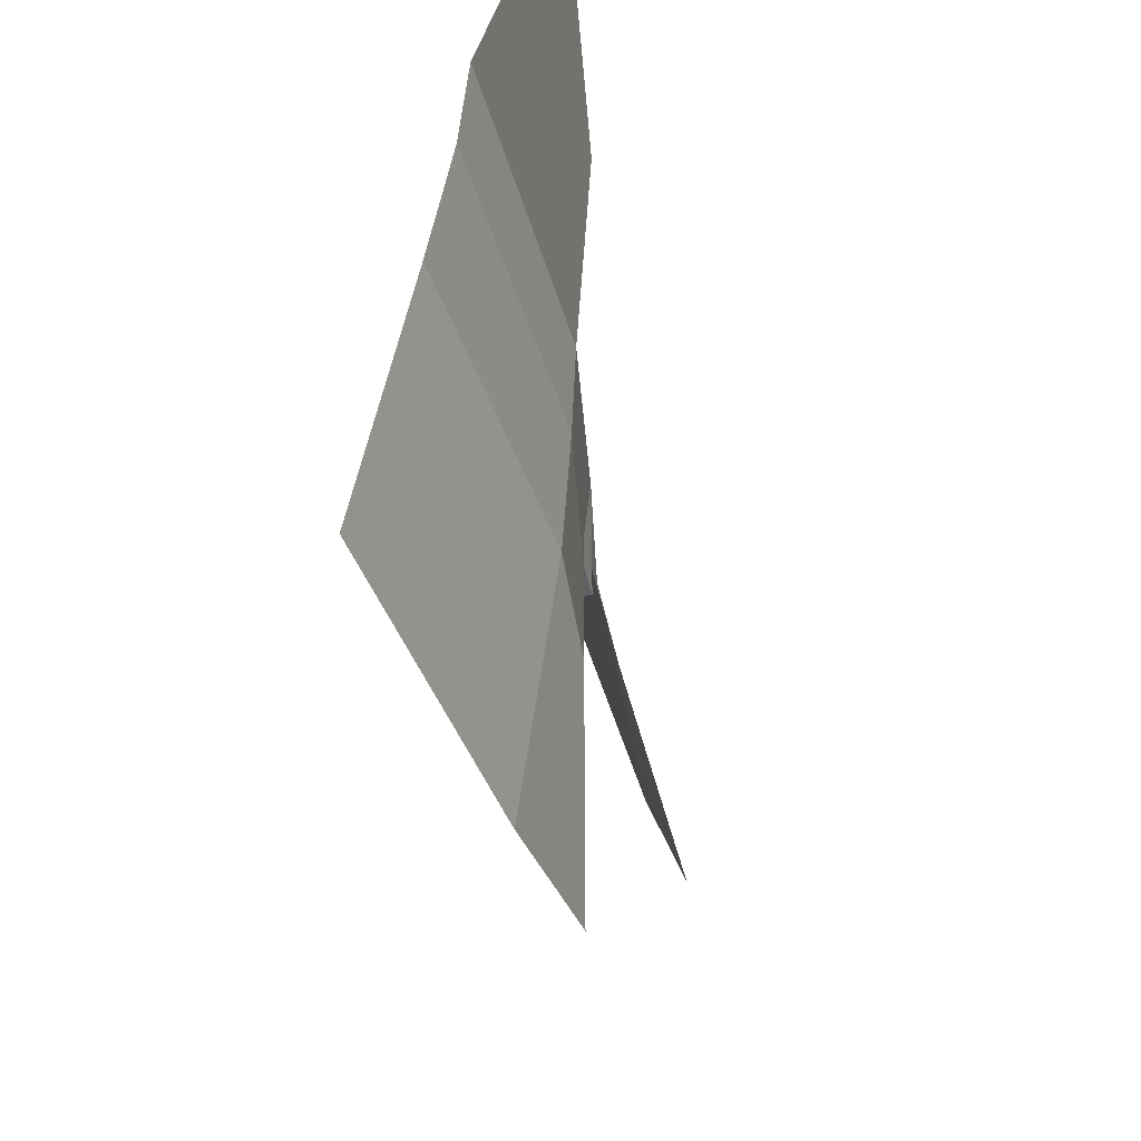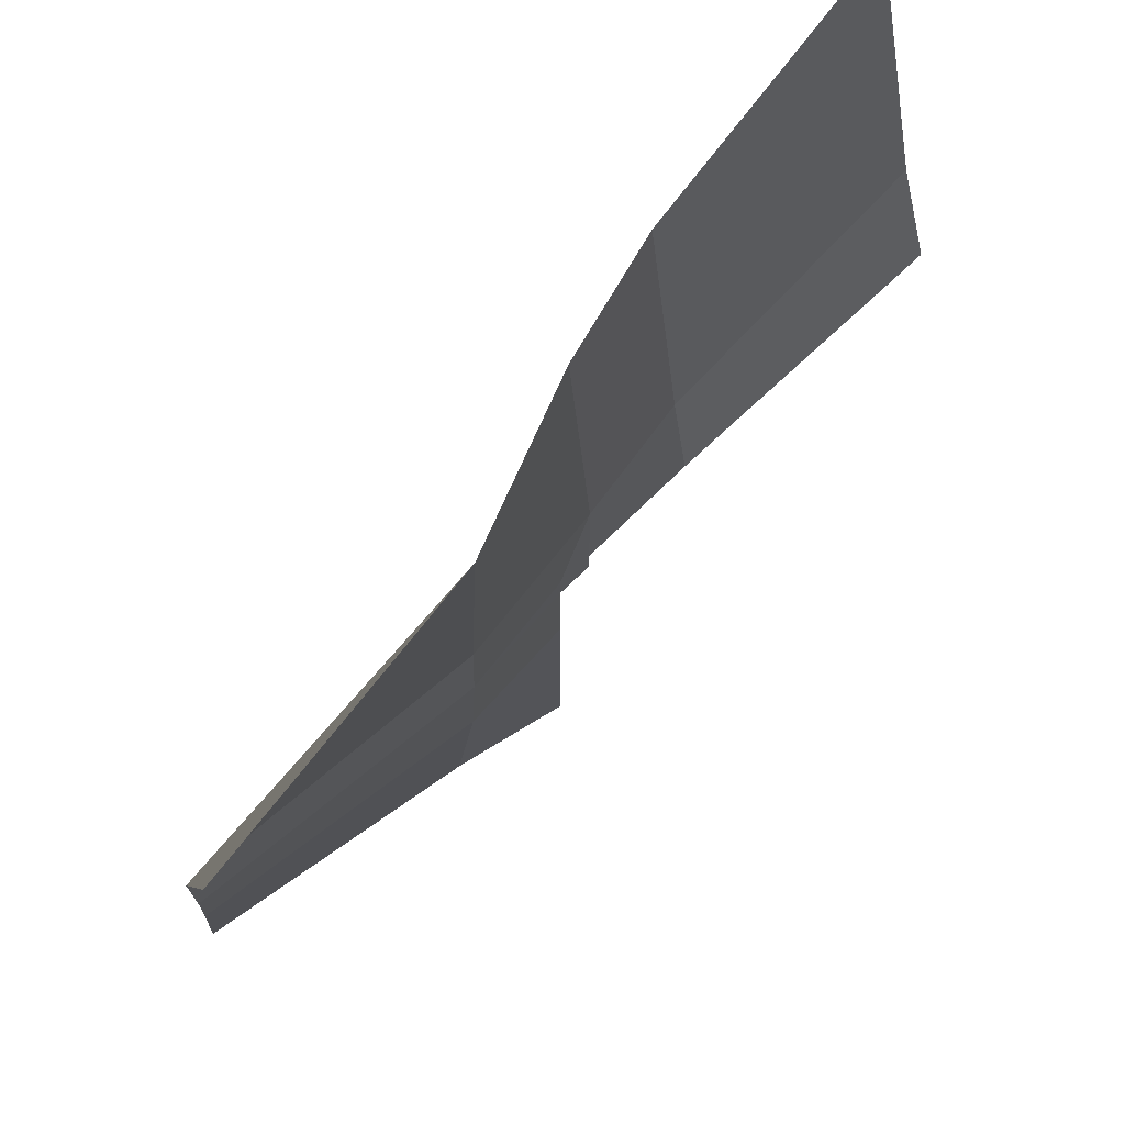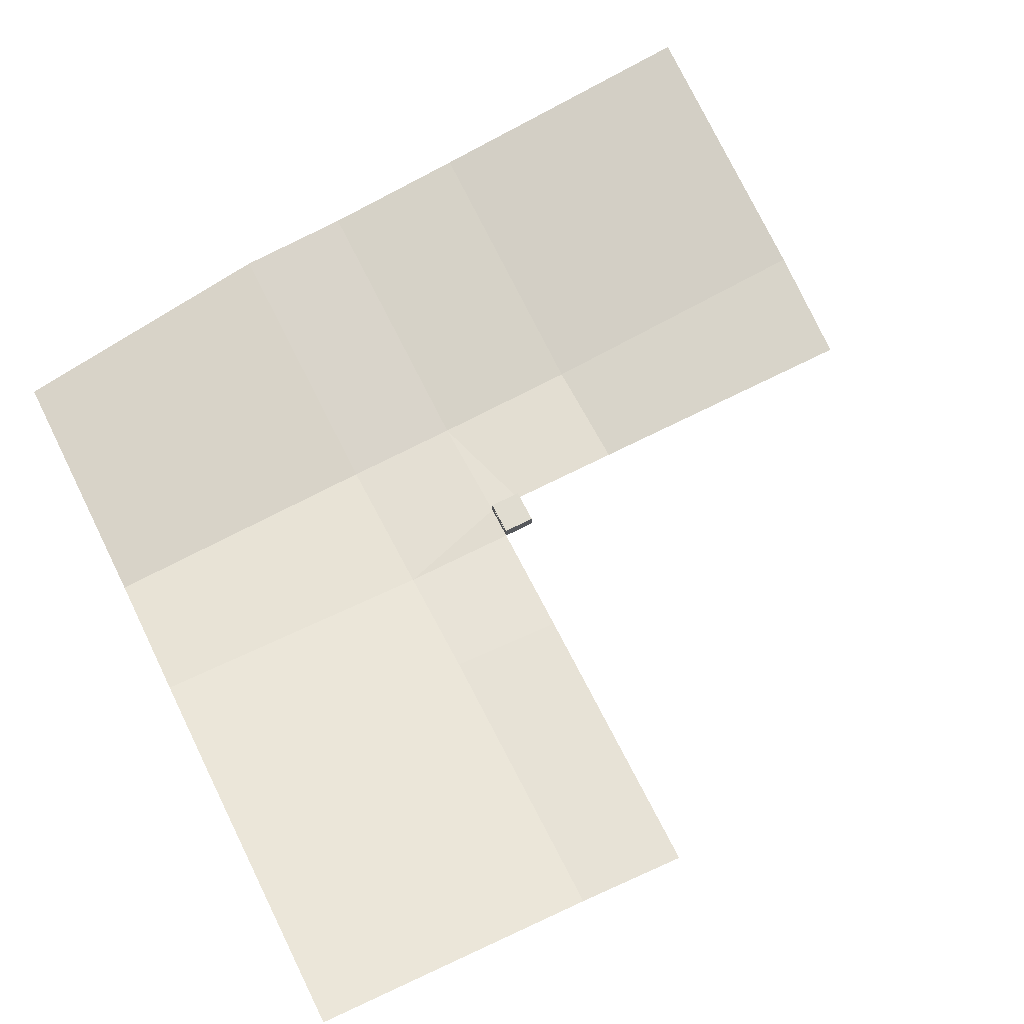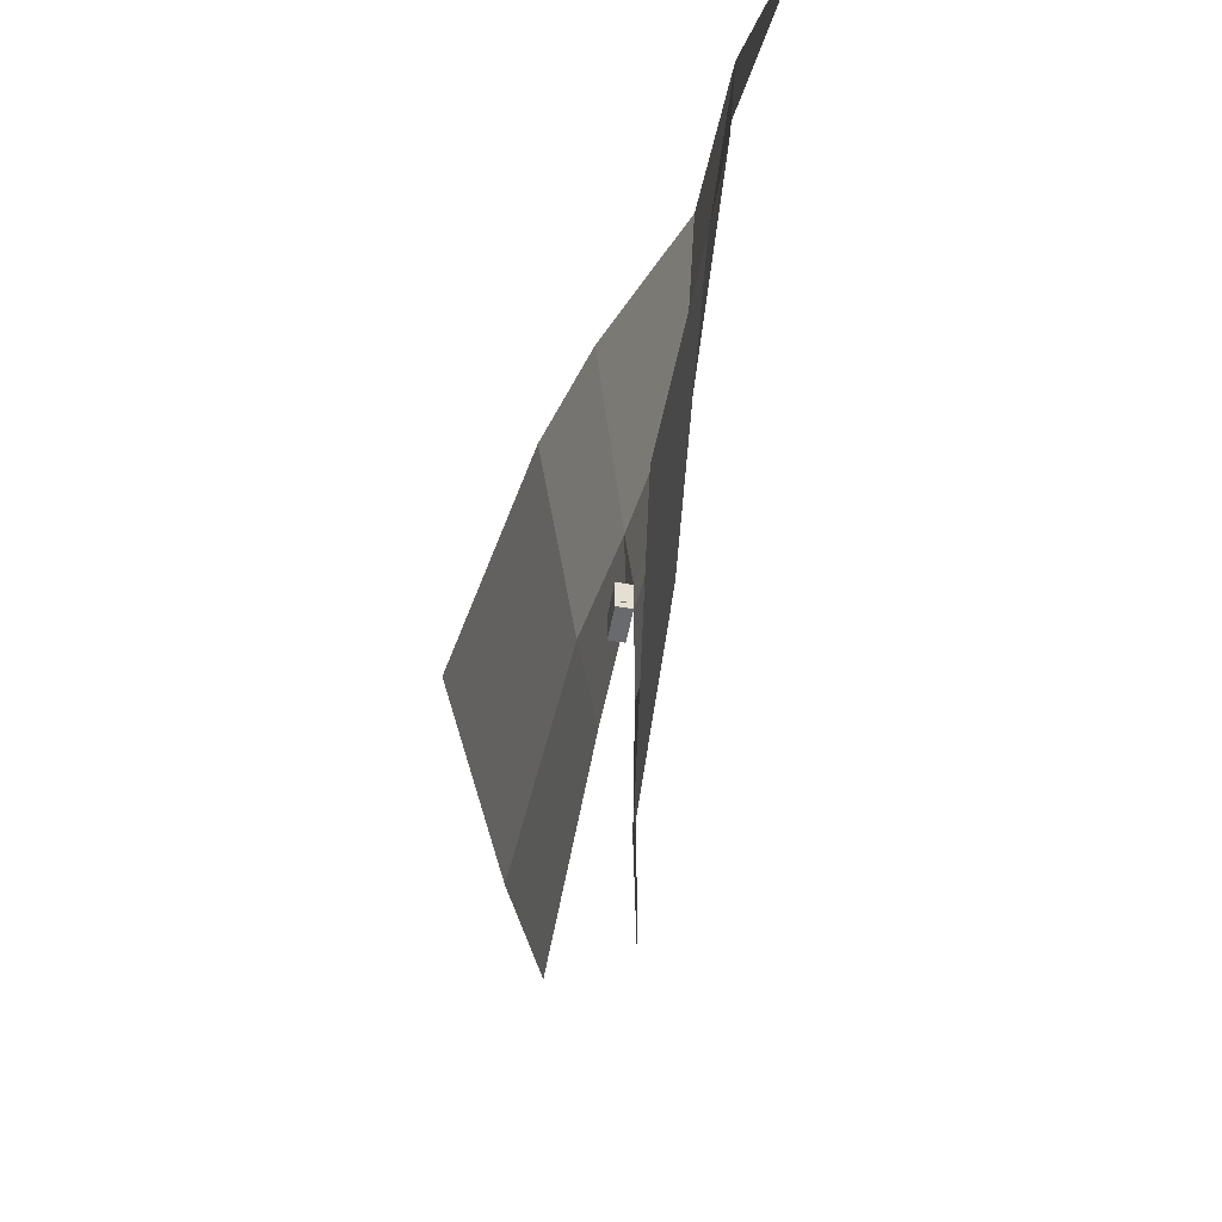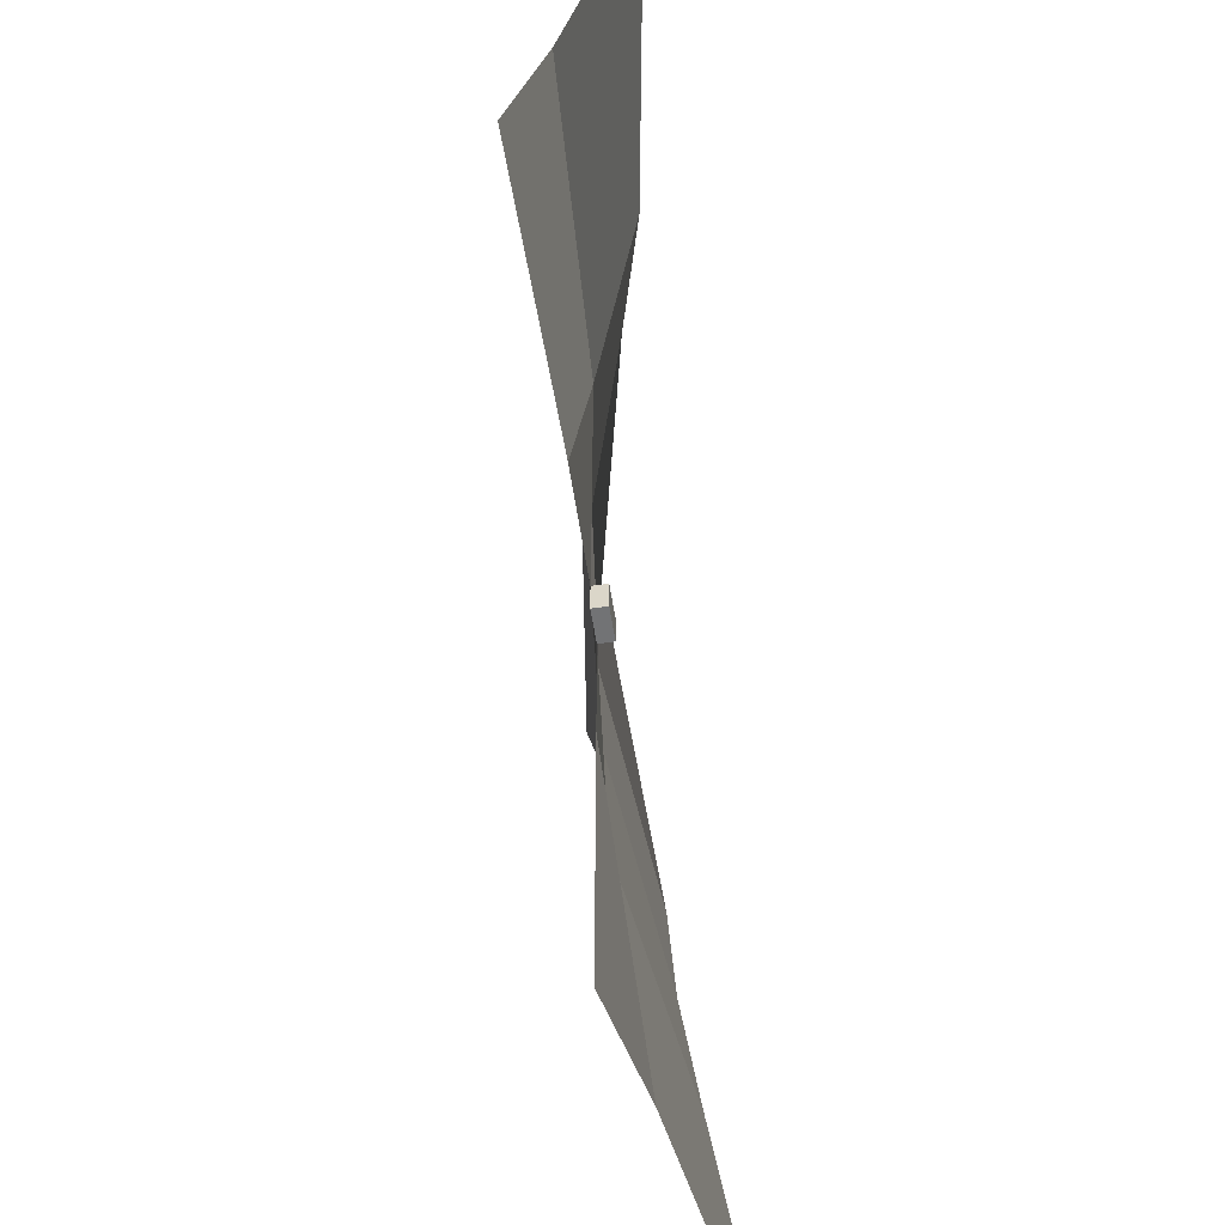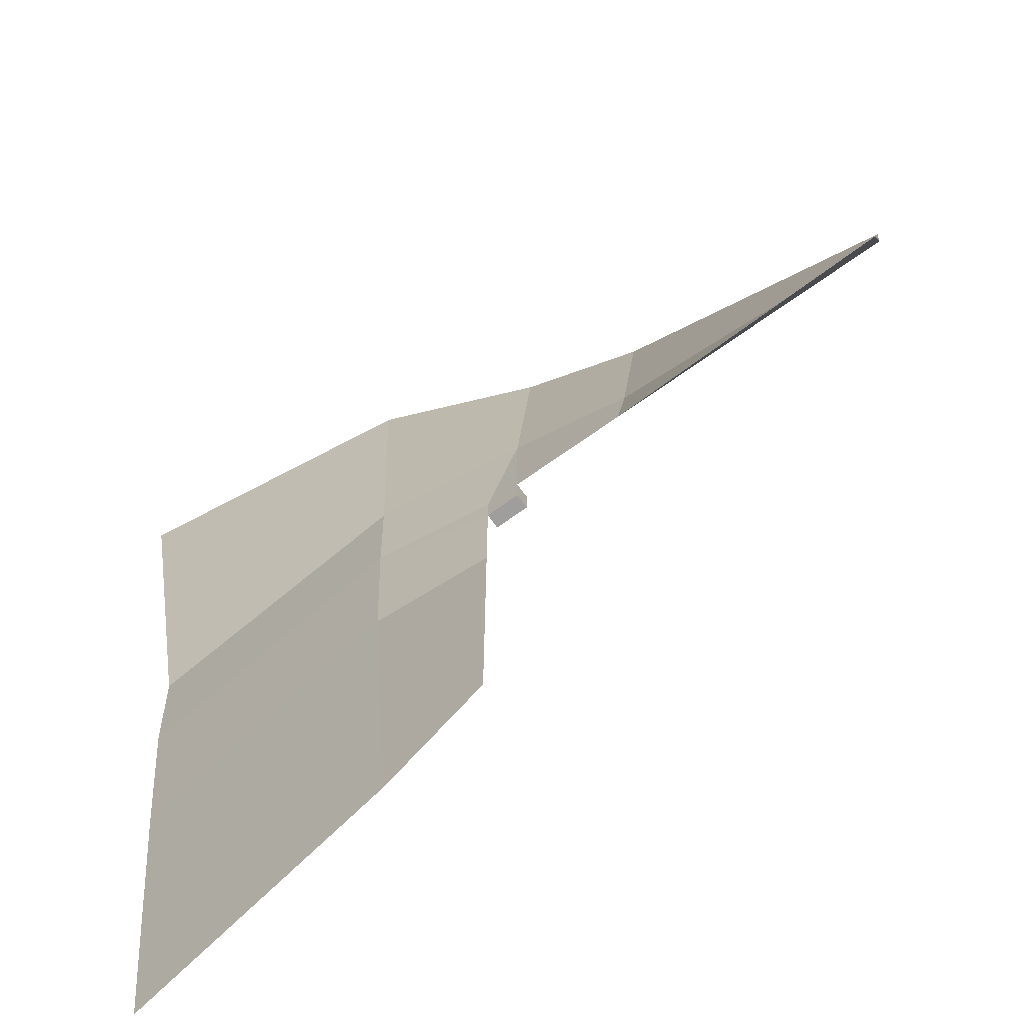
<metadata>
{"format":"obj","ext":"obj","renderer":"f3d","projection":"perspective","resolution":1024,"background":"white","views":[{"elev":-48.8,"azim":-77.3,"up":"+Z"},{"elev":73.1,"azim":-43.9,"up":"+Z"},{"elev":69.5,"azim":63.1,"up":"+Y"},{"elev":-53.0,"azim":-100.6,"up":"+Z"},{"elev":-55.7,"azim":98.7,"up":"+Z"},{"elev":-71.0,"azim":35.7,"up":"+Z"}]}
</metadata>
<code>
o room_Cube
v -1.836 0.7767 2.748
v -1.836 2.125 2.748
v -0.5425 2.125 2.748
v -0.5425 0.7767 2.748
v 2.017 2.125 2.748
v 2.017 0.7767 2.748
v -2.947 2.595 2.748
v 2.947 2.595 2.748
v 2.947 0 2.748
v 2.947 0 -0.8548
v 2.947 2.595 -2.748
v 2.947 2.165 -0.8548
v 2.947 0 -2.055
v 2.947 2.165 -2.055
v -2.947 2.125 -1.637
v -2.947 2.125 1.637
v -2.947 0.7767 1.637
v -2.947 0.7767 -1.637
v -2.947 0 2.748
v -2.947 0 -2.748
v -2.947 2.595 -2.748
v 2.947 0 -2.748
v 2.922 2.065 -0.9548
v 2.922 2.065 -1.955
v 2.922 0 -1.955
v 2.922 0 -0.9548
v 2.867 0 -0.9548
v 2.867 2.065 -0.9548
v 2.867 2.065 -1.955
v 2.867 0 -1.955
v 2.867 0 -0.8548
v 2.867 0 -2.055
v 2.867 2.165 -0.8548
v 2.867 2.165 -2.055
v 0.7238 0.7767 2.748
v 0.7238 2.125 2.748
v -1.765 0.8474 2.848
v -1.765 2.054 2.848
v -0.6132 2.054 2.848
v -0.6132 0.8474 2.848
v -1.765 0.8474 2.698
v -1.765 2.054 2.698
v -0.6132 2.054 2.698
v -0.6132 0.8474 2.698
v -3.047 2.054 -1.566
v -3.047 2.054 1.566
v -3.047 0.8474 1.566
v -3.047 0.8474 -1.566
v -2.897 2.054 -1.566
v -2.897 2.054 1.566
v -2.897 0.8474 1.566
v -2.897 0.8474 -1.566
v 0.7945 0.8474 2.848
v 0.7945 2.054 2.848
v 1.946 2.054 2.848
v 1.946 0.8474 2.848
v 0.7945 0.8474 2.698
v 0.7945 2.054 2.698
v 1.946 2.054 2.698
v 1.946 0.8474 2.698
v -1.836 0.7767 2.698
v -1.836 2.125 2.698
v -0.5425 2.125 2.698
v -0.5425 0.7767 2.698
v -2.897 2.125 -1.637
v -2.897 2.125 1.637
v -2.897 0.7767 1.637
v -2.897 0.7767 -1.637
v 0.7238 0.7767 2.698
v 0.7238 2.125 2.698
v 2.017 2.125 2.698
v 2.017 0.7767 2.698
v -1.836 0.7767 2.498
v -0.5425 0.7767 2.498
v -2.697 0.7767 1.637
v -2.697 0.7767 -1.637
v 0.7238 0.7767 2.498
v 2.017 0.7767 2.498
v -1.765 0.8474 2.498
v -0.6132 0.8474 2.498
v -2.697 0.8474 1.566
v -2.697 0.8474 -1.566
v 0.7945 0.8474 2.498
v 1.946 0.8474 2.498
v -1.765 1.504 2.848
v -1.765 1.398 2.848
v -1.136 2.054 2.848
v -1.242 2.054 2.848
v -1.242 0.8474 2.848
v -1.136 0.8474 2.848
v -0.6132 1.398 2.848
v -0.6132 1.504 2.848
v -3.047 2.054 0.05297
v -3.047 2.054 -0.05297
v -3.047 0.8474 -0.05297
v -3.047 0.8474 0.05297
v -3.047 1.504 -1.566
v -3.047 1.398 -1.566
v 1.946 1.398 2.848
v 1.946 1.504 2.848
v 0.7945 1.504 2.848
v 0.7945 1.398 2.848
v 1.423 2.054 2.848
v 1.318 2.054 2.848
v 1.318 0.8474 2.848
v 1.423 0.8474 2.848
v -3.047 1.398 -0.05297
v -3.047 1.504 -0.05297
v -1.136 1.504 2.848
v -1.136 1.398 2.848
v -1.242 1.398 2.848
v -1.242 1.504 2.848
v 1.318 1.398 2.848
v 1.318 1.504 2.848
v 1.423 1.504 2.848
v 1.423 1.398 2.848
v -1.765 1.504 2.798
v -1.765 1.398 2.798
v -1.136 2.054 2.798
v -1.242 2.054 2.798
v -1.242 0.8474 2.798
v -1.136 0.8474 2.798
v -0.6132 1.398 2.798
v -0.6132 1.504 2.798
v -2.997 2.054 0.05297
v -2.997 2.054 -0.05297
v -2.997 0.8474 -0.05297
v -2.997 0.8474 0.05297
v -2.997 1.504 -1.566
v -2.997 1.398 -1.566
v 1.946 1.398 2.798
v 1.946 1.504 2.798
v 0.7945 1.504 2.798
v 0.7945 1.398 2.798
v 1.423 2.054 2.798
v 1.318 2.054 2.798
v 1.318 0.8474 2.798
v 1.423 0.8474 2.798
v -2.997 1.398 -0.05297
v -2.997 1.504 -0.05297
v -1.136 1.504 2.798
v -1.136 1.398 2.798
v -1.242 1.398 2.798
v -1.242 1.504 2.798
v 1.318 1.398 2.798
v 1.318 1.504 2.798
v 1.423 1.504 2.798
v 1.423 1.398 2.798
v 2.947 0.08485 22.75
v 2.947 4.548 72.75
v -22.95 -2.743 2.748
v -22.95 -3.429 22.75
v -22.95 -6.032 72.75
v -72.95 1.337 2.748
v -72.95 0.01456 22.75
v -72.95 -13.01 72.75
v 22.95 0.1344 2.748
v 22.95 3.445 22.75
v 22.95 10.27 72.75
v 72.95 -0.567 2.748
v 72.95 5.961 22.75
v 72.95 18.22 72.75
v -2.947 0 -22.75
v -22.95 -1.345 -22.75
v -72.95 4.788 -22.75
v -2.947 0 -72.75
v -22.95 4.402 -72.75
v -72.95 12.19 -72.75
f 9 8 11 22
f 24 23 28 29
f 2 1 19 7
f 6 5 8 9
f 20 22 11 21
f 9 19 4 35
f 3 36 35 4
f 9 35 6
f 8 36 3 7
f 4 19 1
f 3 2 7
f 36 8 5
f 16 15 21 7
f 18 17 19 20
f 15 18 20 21
f 16 7 19 17
f 22 20 19 9
f 11 8 7 21
f 1 2 62 61
f 23 26 27 28
f 25 24 29 30
f 2 3 63 62
f 46 50 51 47
f 15 16 66 65
f 17 18 68 67
f 65 66 50 49
f 69 70 58 57
f 52 51 81 82
f 68 65 49 52
f 63 64 44 43
f 57 60 84 83
f 62 63 43 42
f 71 72 60 59
f 61 62 42 41
f 70 71 59 58
f 61 41 79 73
f 66 67 51 50
f 4 1 61 64
f 16 17 67 66
f 3 4 64 63
f 18 15 65 68
f 75 76 82 81
f 78 77 83 84
f 74 73 79 80
f 41 44 80 79
f 60 72 78 84
f 72 69 77 78
f 69 57 83 77
f 44 64 74 80
f 68 52 82 76
f 67 68 76 75
f 64 61 73 74
f 51 67 75 81
f 35 36 70 69
f 5 6 72 71
f 36 5 71 70
f 6 35 69 72
f 44 40 39 43
f 37 41 42 38
f 91 110 142 123
f 99 116 148 131
f 97 108 140 129
f 111 86 118 143
f 113 102 134 145
f 126 125 128 127
f 139 130 129 140
f 148 147 132 131
f 146 145 134 133
f 120 121 89 88
f 107 98 130 139
f 109 92 124 141
f 115 100 132 147
f 85 112 144 117
f 101 114 146 133
f 122 121 120 119
f 119 87 90 122
f 28 33 34 29
f 34 33 12 14
f 33 28 27 31
f 32 30 29 34
f 32 34 14 13
f 12 33 31 10
f 24 25 26 23
f 96 128 125 93
f 47 51 52 48
f 49 50 46 45
f 127 95 94 126
f 45 48 52 49
f 41 37 40 44
f 42 43 39 38
f 124 123 142 141
f 143 118 117 144
f 138 137 136 135
f 135 103 106 138
f 104 136 137 105
f 54 58 59 55
f 55 59 60 56
f 56 60 57 53
f 57 58 54 53
f 46 47 48 45
f 37 38 39 40
f 54 55 56 53
f 9 19 149
f 150 149 152 153
f 149 19 151 152
f 20 151 19
f 153 152 155 156
f 152 151 154 155
f 149 150 159 158
f 9 149 158 157
f 158 159 162 161
f 157 158 161 160
f 151 164 165 154
f 20 163 164 151
f 164 167 168 165
f 163 166 167 164

</code>
